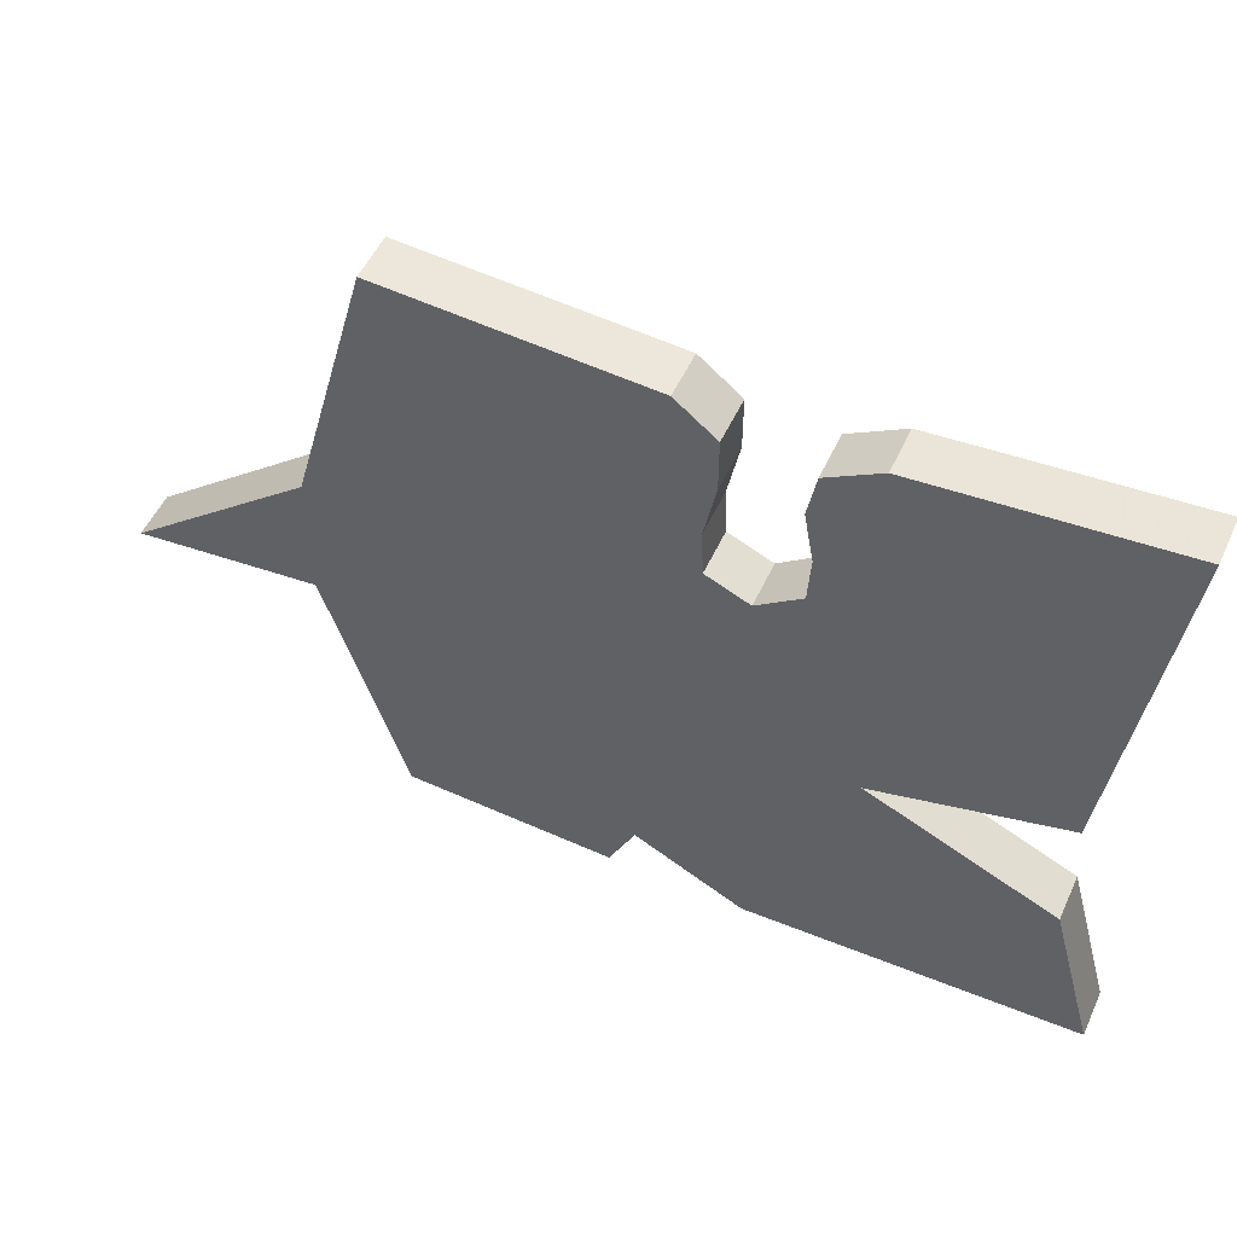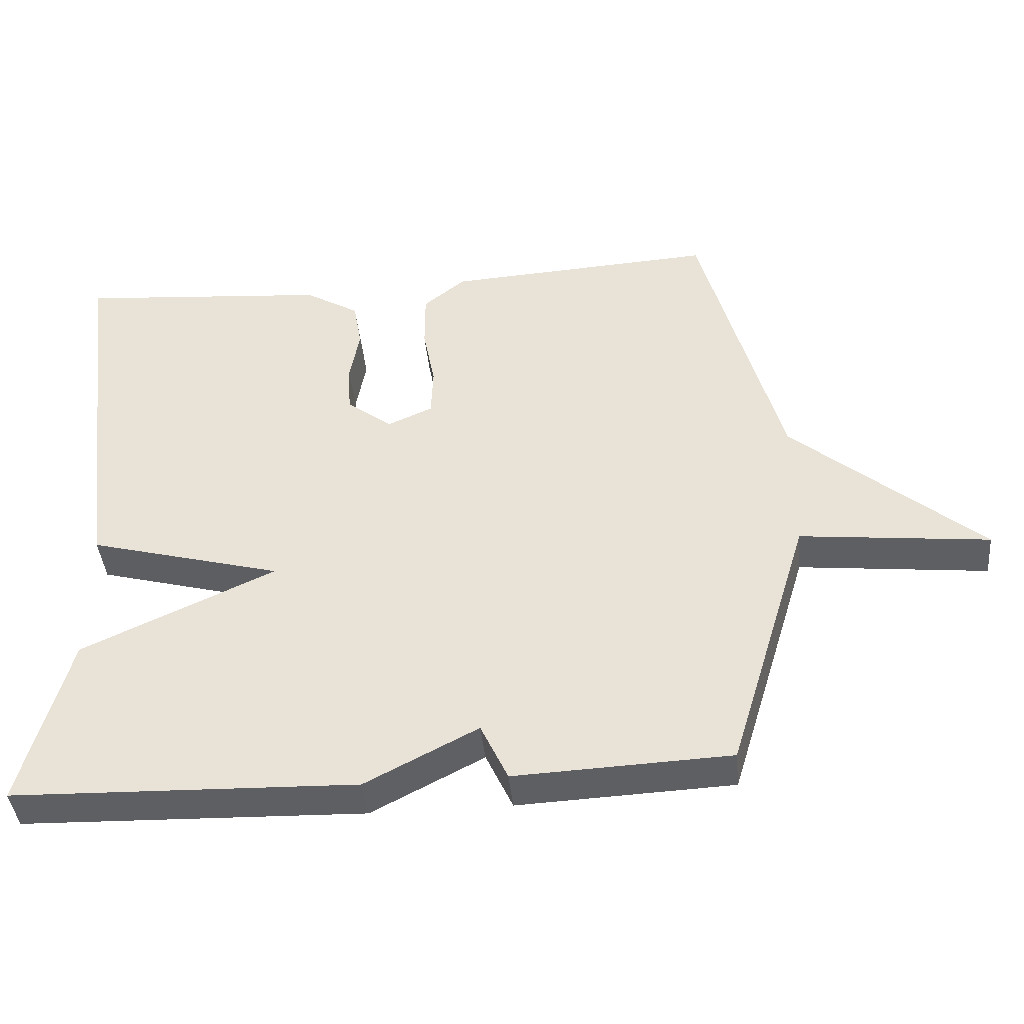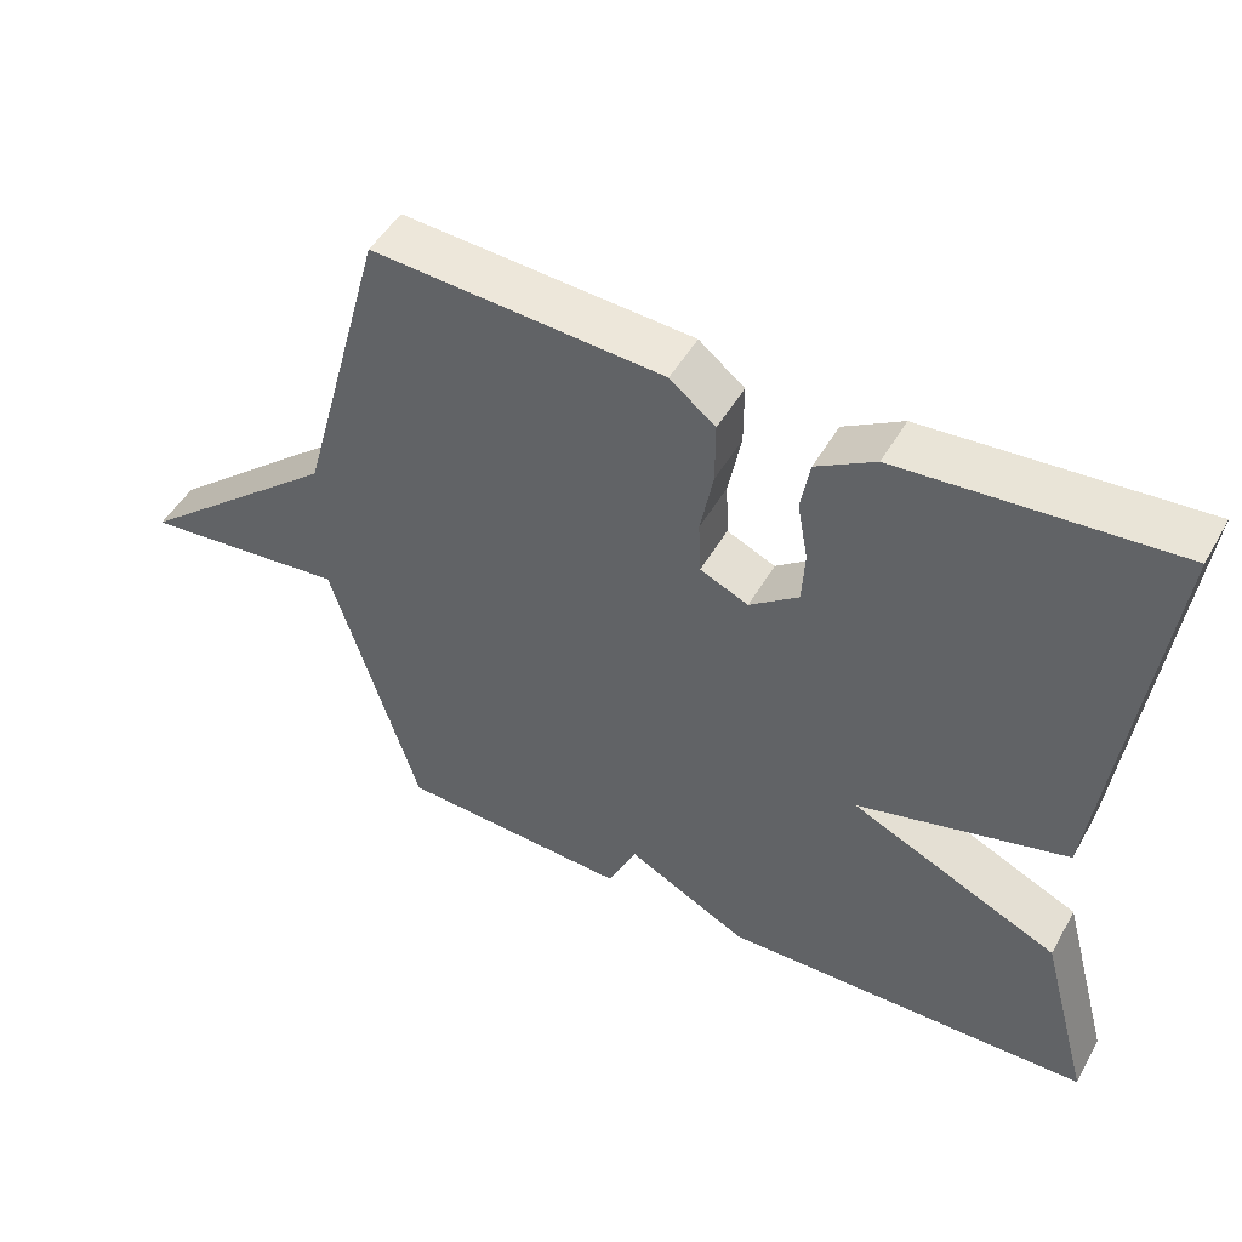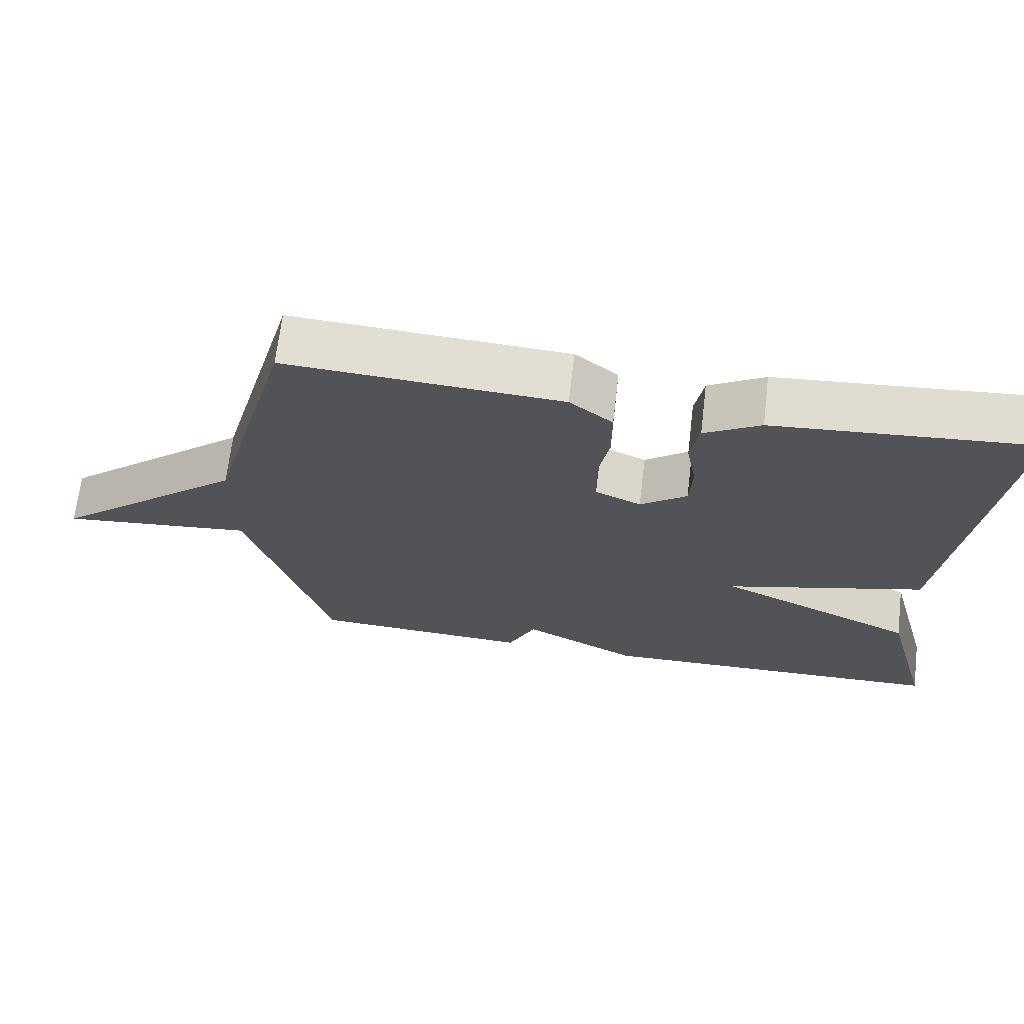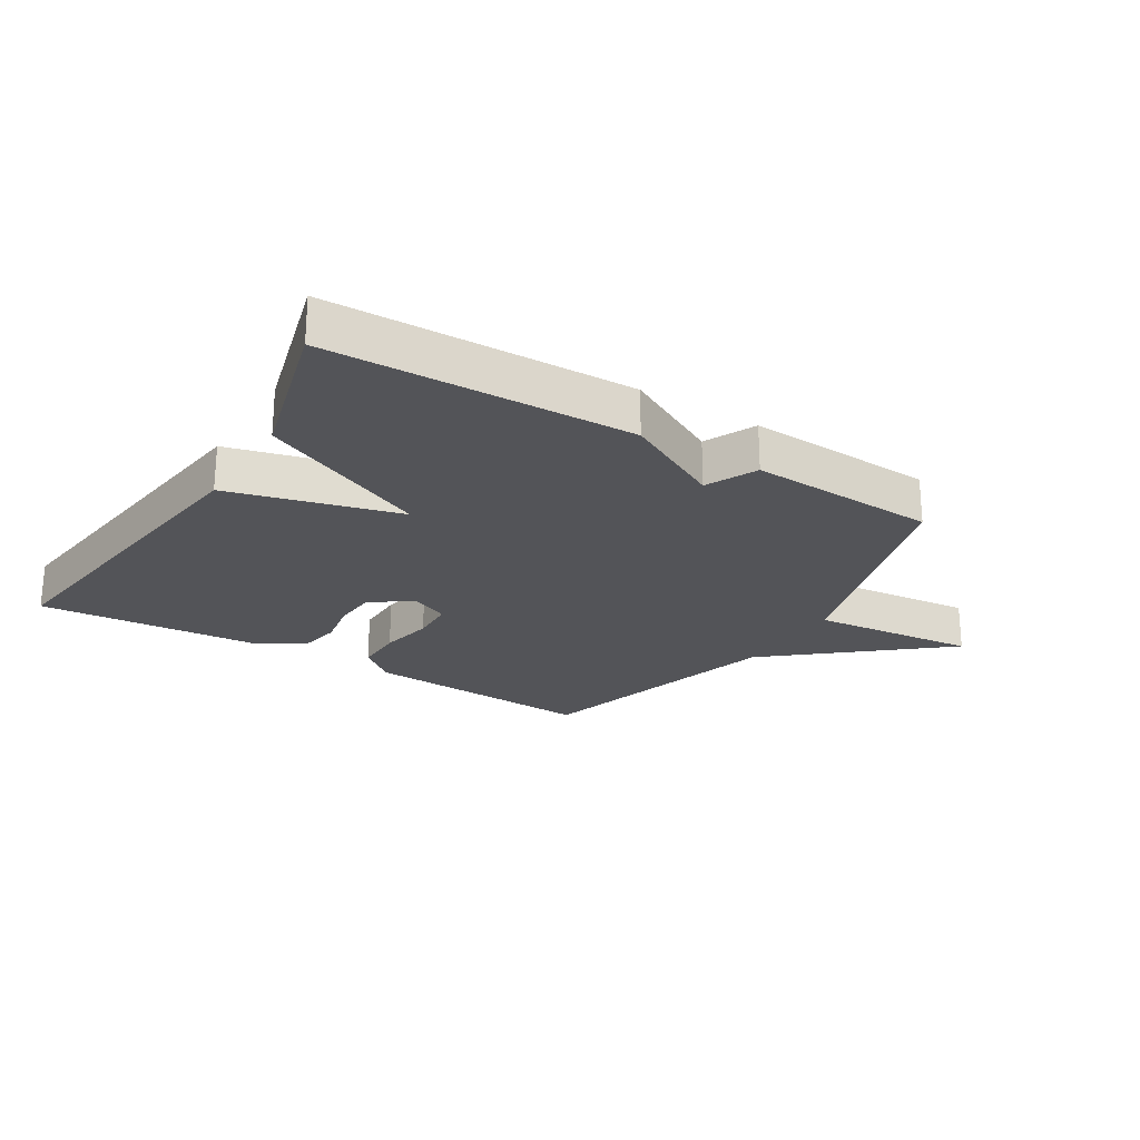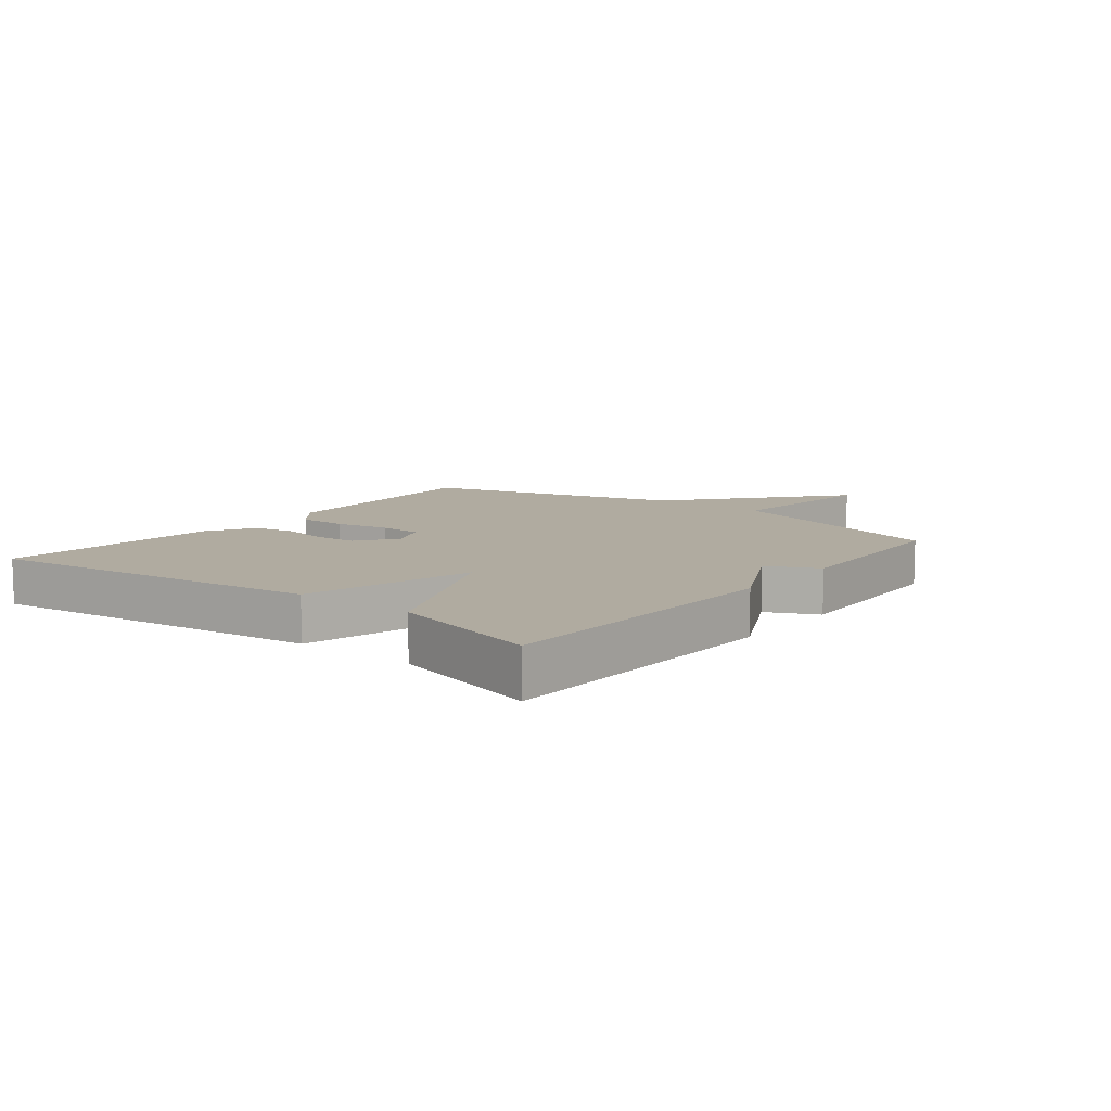
<metadata>
{"format":"obj","ext":"obj","renderer":"f3d","projection":"perspective","resolution":1024,"background":"white","views":[{"elev":52.6,"azim":24.4,"up":"+Z"},{"elev":-41.6,"azim":-174.5,"up":"+Z"},{"elev":49.0,"azim":28.7,"up":"+Z"},{"elev":67.7,"azim":6.8,"up":"+Z"},{"elev":-23.5,"azim":148.2,"up":"+Y"},{"elev":9.8,"azim":128.2,"up":"+Y"}]}
</metadata>
<code>
v 0.5 0.07 0.5
v 0.432 0.07 -0.051
v 0.155 0.07 -0.125
v 0.432 0.07 -0.251
v 0.5 0.07 -0.5
v 0.008 0.07 -0.514
v -0.153 0.07 -0.431
v -0.192 0.07 -0.514
v -0.5 0.07 -0.5
v -0.616 0.07 -0.121
v -0.887 0.07 -0.15
v -0.616 0.07 0.079
v -0.5 0.07 0.5
v -0.115 0.07 0.477
v -0.055 0.07 0.429
v -0.055 0.07 0.348
v -0.072 0.07 0.26
v -0.069 0.07 0.189
v -0.005 0.07 0.161
v 0.06 0.07 0.21
v 0.064 0.07 0.28
v 0.05 0.07 0.357
v 0.062 0.07 0.425
v 0.14 0.07 0.471
v 0.5 0 0.5
v 0.432 0 -0.051
v 0.155 0 -0.125
v 0.432 0 -0.251
v 0.5 0 -0.5
v 0.008 0 -0.514
v -0.153 0 -0.431
v -0.192 0 -0.514
v -0.5 0 -0.5
v -0.616 0 -0.121
v -0.887 0 -0.15
v -0.616 0 0.079
v -0.5 0 0.5
v -0.115 0 0.477
v -0.055 0 0.429
v -0.055 0 0.348
v -0.072 0 0.26
v -0.069 0 0.189
v -0.005 0 0.161
v 0.06 0 0.21
v 0.064 0 0.28
v 0.05 0 0.357
v 0.062 0 0.425
v 0.14 0 0.471
f 1 2 3
f 24 1 3
f 23 24 3
f 22 23 3
f 21 22 3
f 20 21 3
f 19 20 3
f 18 19 3
f 15 16 17
f 14 15 17
f 13 14 17
f 12 13 17
f 12 17 18
f 11 12 18
f 10 11 18
f 9 10 18
f 8 9 18
f 7 8 18
f 5 6 7
f 4 5 7
f 3 4 7
f 3 7 18
f 27 26 25
f 27 25 48
f 27 48 47
f 27 47 46
f 27 46 45
f 27 45 44
f 27 44 43
f 27 43 42
f 41 40 39
f 41 39 38
f 41 38 37
f 41 37 36
f 42 41 36
f 42 36 35
f 42 35 34
f 42 34 33
f 42 33 32
f 42 32 31
f 31 30 29
f 31 29 28
f 31 28 27
f 42 31 27
f 1 25 26 2
f 2 26 27 3
f 3 27 28 4
f 4 28 29 5
f 5 29 30 6
f 6 30 31 7
f 7 31 32 8
f 8 32 33 9
f 9 33 34 10
f 10 34 35 11
f 11 35 36 12
f 12 36 37 13
f 13 37 38 14
f 14 38 39 15
f 15 39 40 16
f 16 40 41 17
f 17 41 42 18
f 18 42 43 19
f 19 43 44 20
f 20 44 45 21
f 21 45 46 22
f 22 46 47 23
f 23 47 48 24
f 24 48 25 1

</code>
